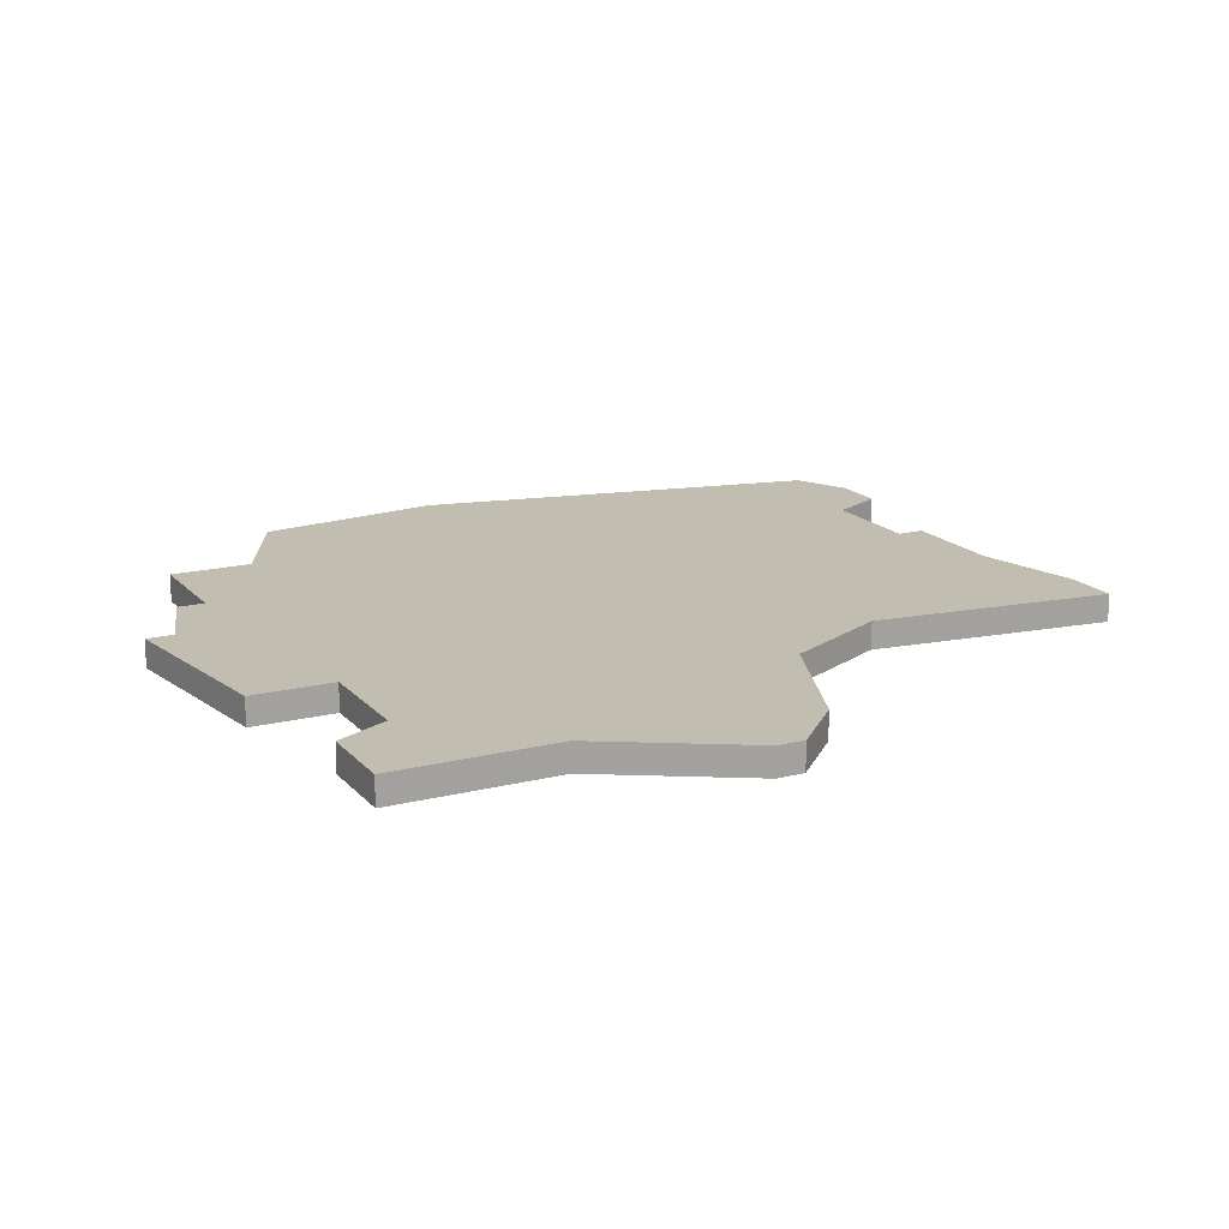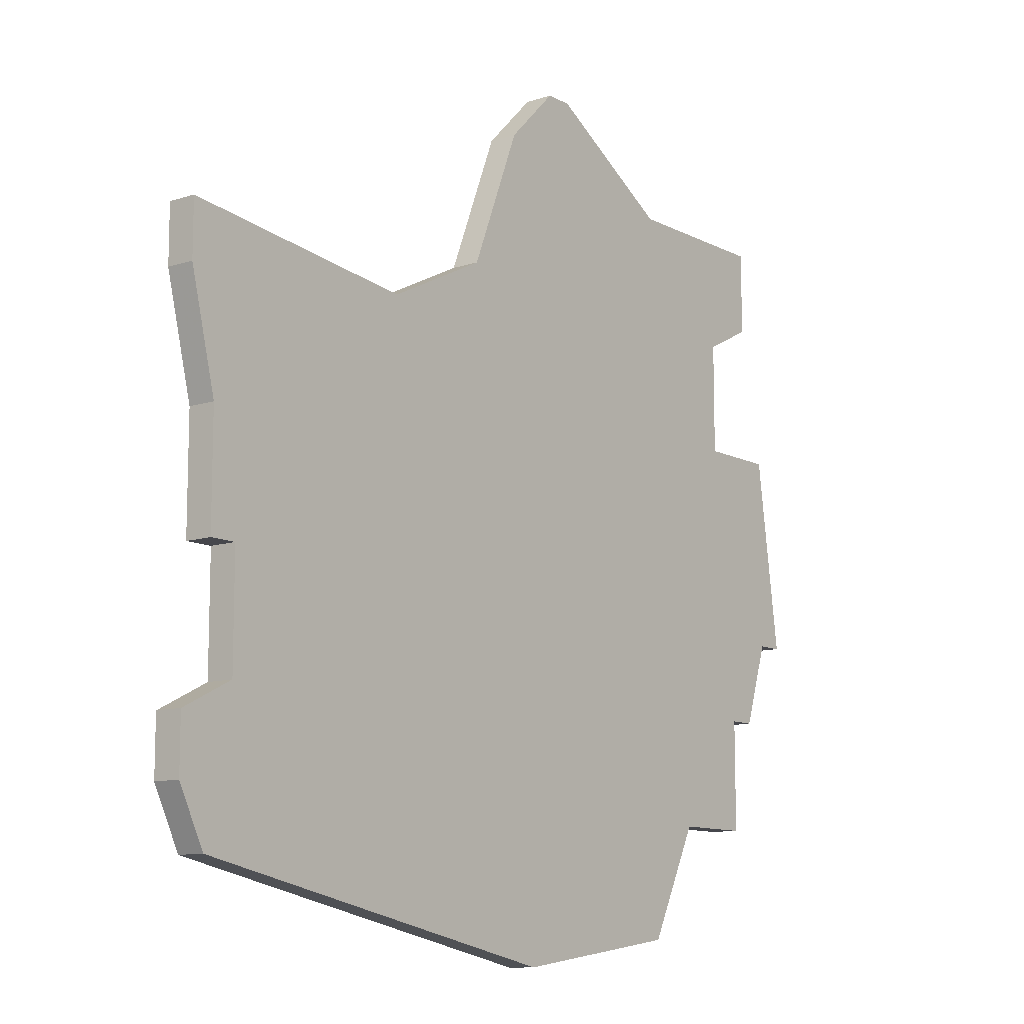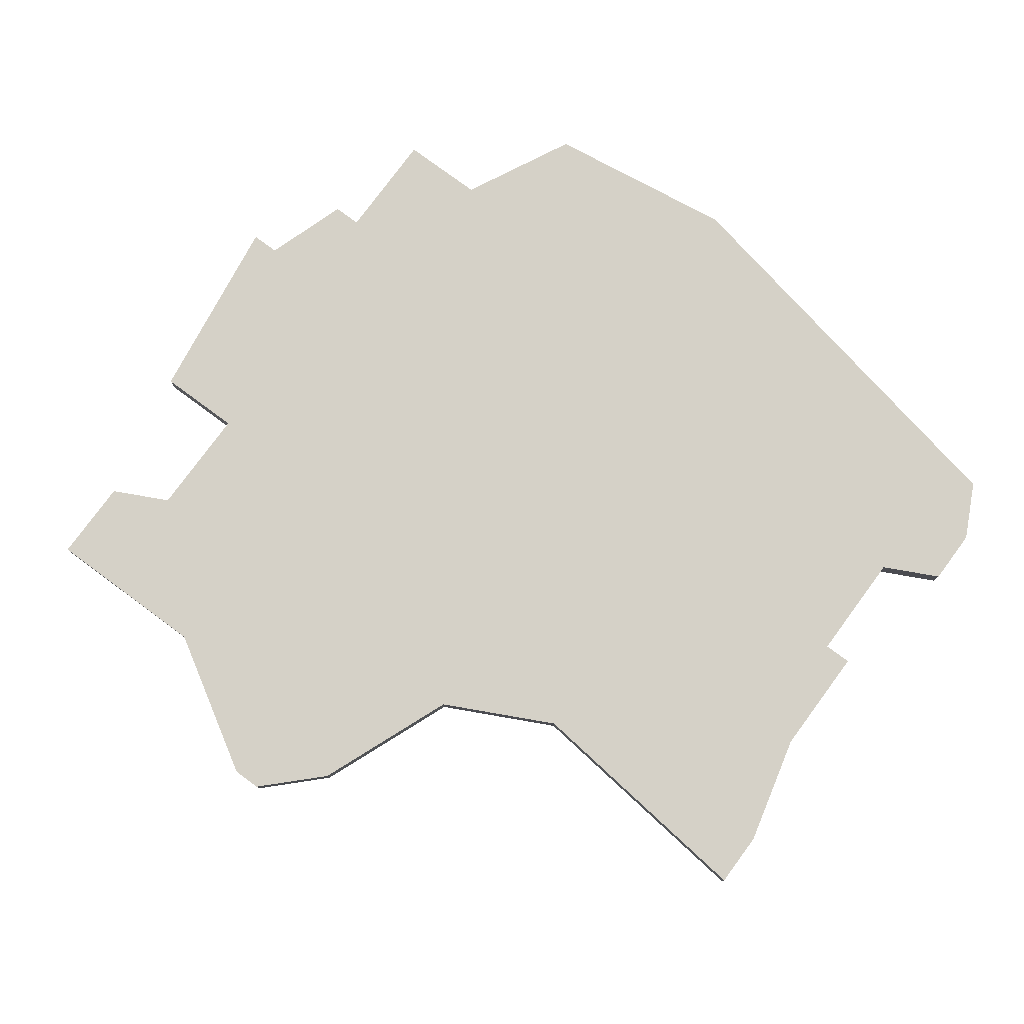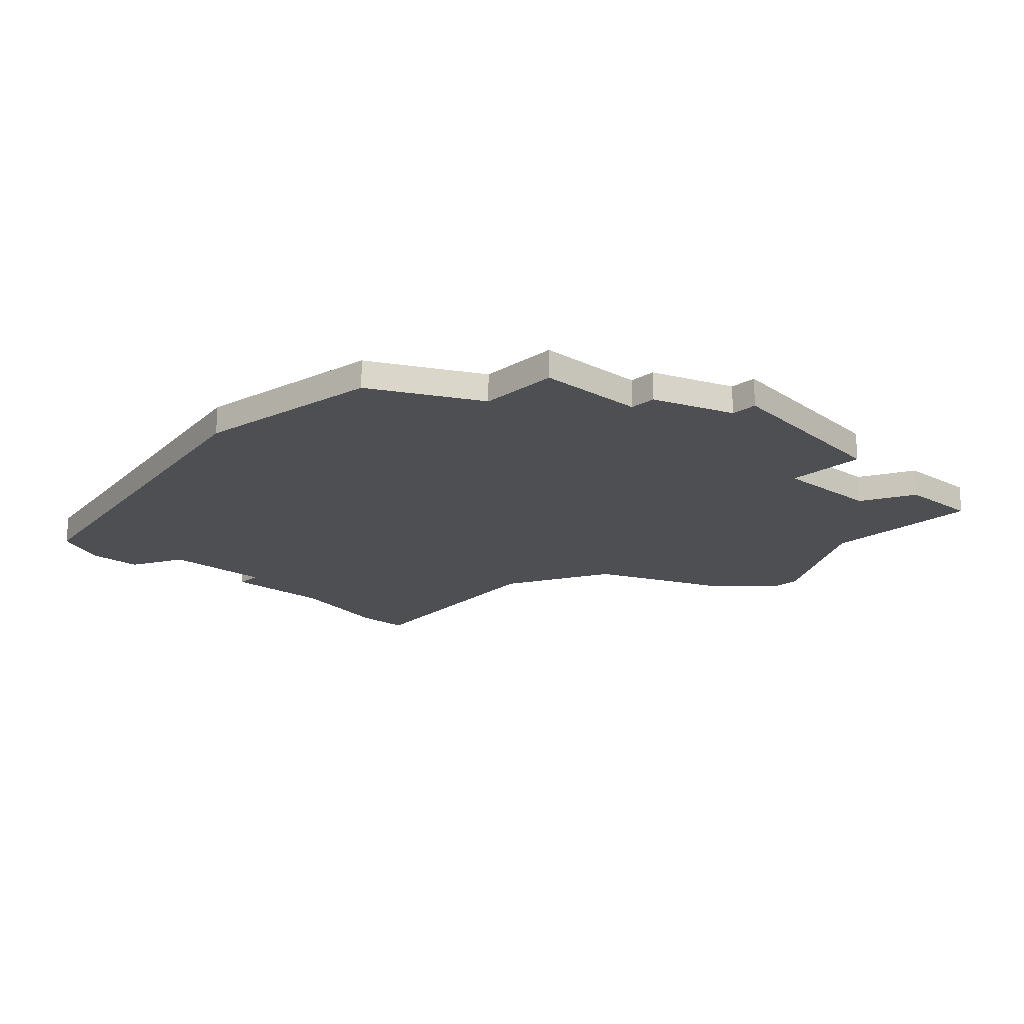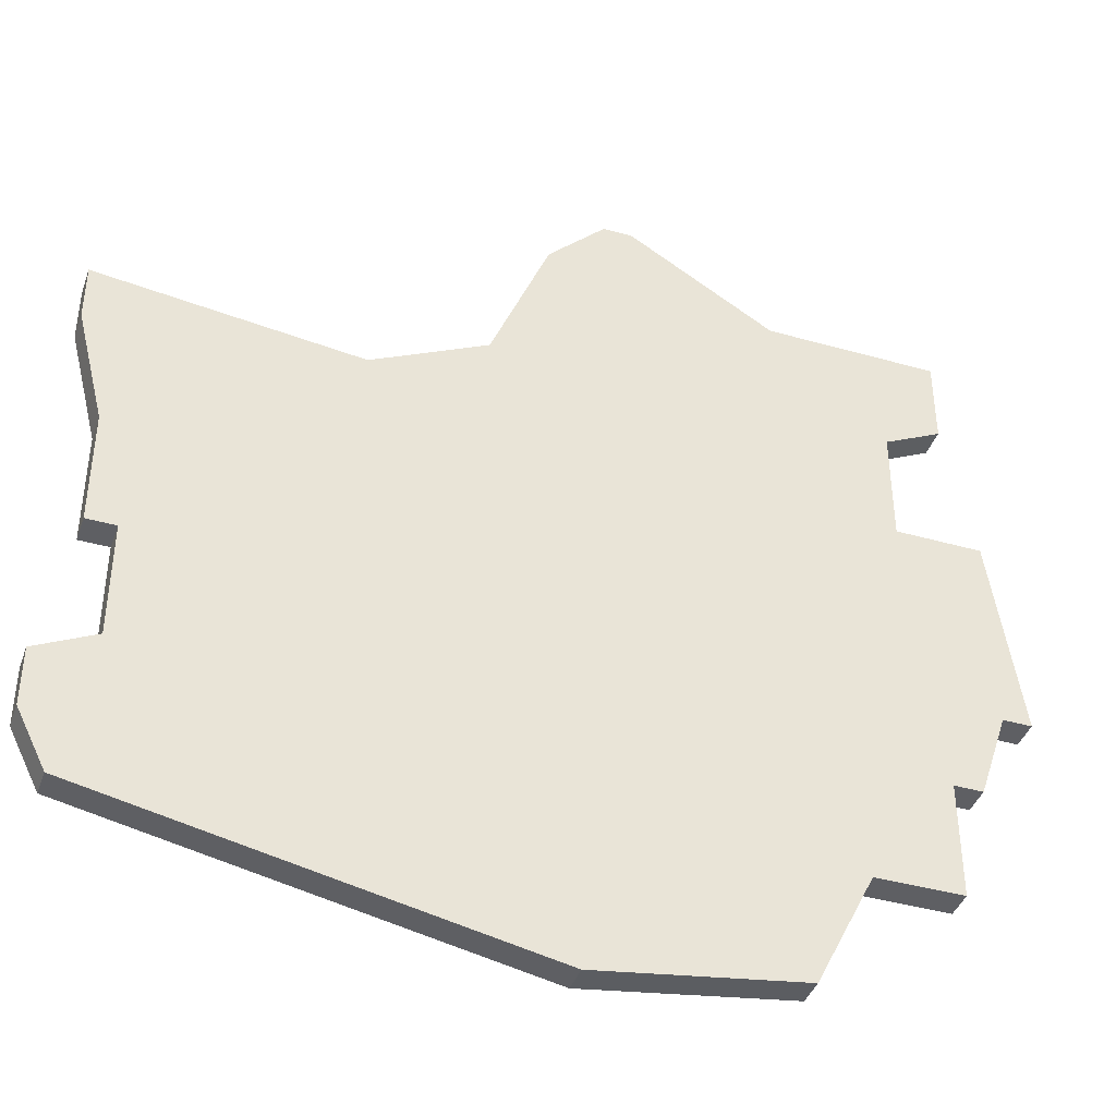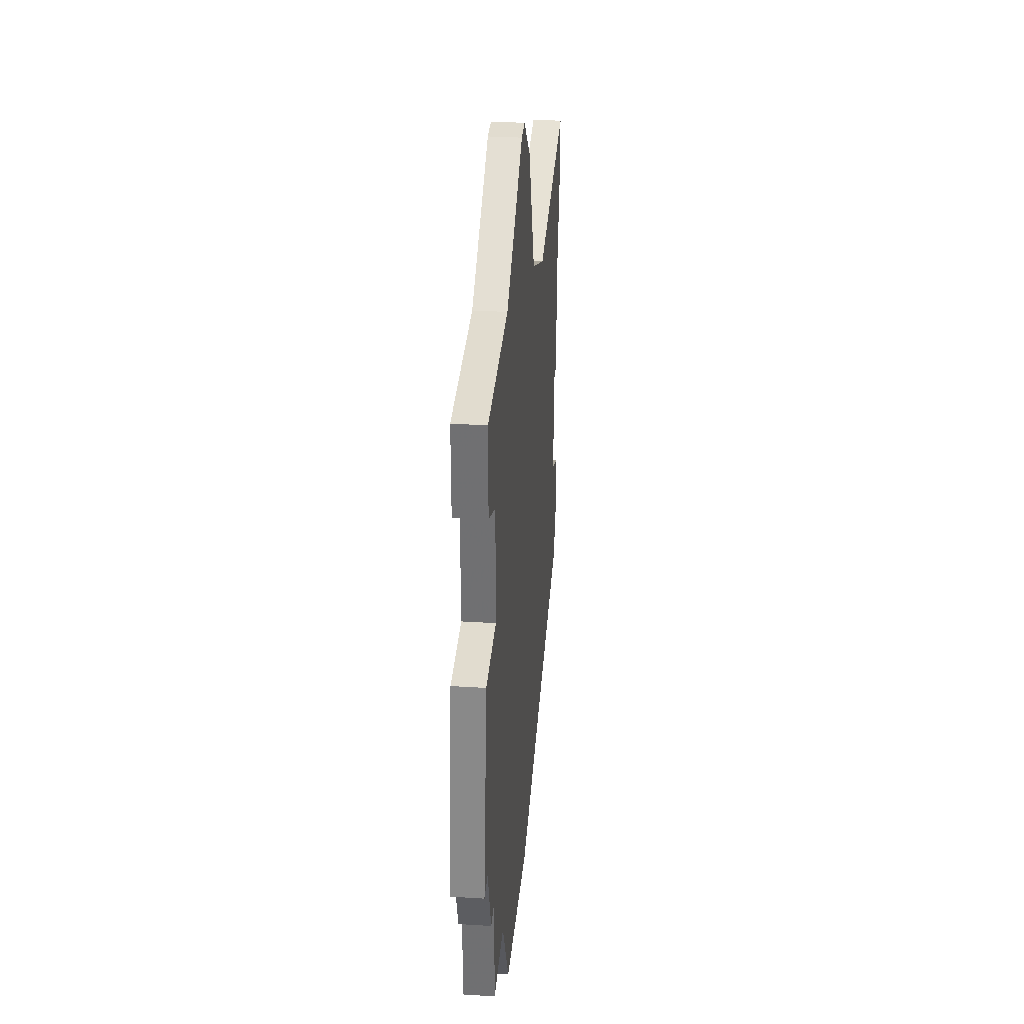
<metadata>
{"format":"obj","ext":"obj","renderer":"f3d","projection":"perspective","resolution":1024,"background":"white","views":[{"elev":16.8,"azim":153.0,"up":"+Z"},{"elev":-11.0,"azim":-51.5,"up":"+Y"},{"elev":78.7,"azim":-143.6,"up":"+Z"},{"elev":-18.1,"azim":46.9,"up":"+Z"},{"elev":-41.0,"azim":-19.0,"up":"+Y"},{"elev":34.4,"azim":94.8,"up":"+Y"}]}
</metadata>
<code>
v 3047 -1519 0
v 3047 -1519 1
v 3030 -1537 0
v 3030 -1537 1
v 3030 -1546 0
v 3030 -1546 1
v 3030 -1533 0
v 3030 -1533 1
v 3038 -1528 0
v 3038 -1528 1
v 3046 -1519 0
v 3046 -1519 1
v 3054 -1544 0
v 3054 -1544 1
v 3029 -1529 0
v 3029 -1529 1
v 3029 -1542 0
v 3029 -1542 1
v 3029 -1527 0
v 3029 -1527 1
v 3029 -1544 0
v 3029 -1544 1
v 3045 -1549 0
v 3045 -1549 1
v 3044 -1521 0
v 3044 -1521 1
v 3052 -1522 0
v 3052 -1522 1
v 3052 -1548 0
v 3052 -1548 1
v 3060 -1537 0
v 3060 -1537 1
v 3059 -1537 0
v 3059 -1537 1
v 3059 -1530 0
v 3059 -1530 1
v 3042 -1526 0
v 3042 -1526 1
v 3058 -1522 0
v 3058 -1522 1
v 3058 -1540 0
v 3058 -1540 1
v 3058 -1525 0
v 3058 -1525 1
v 3057 -1540 0
v 3057 -1540 1
v 3057 -1544 0
v 3057 -1544 1
v 3056 -1530 0
v 3056 -1530 1
v 3056 -1526 0
v 3056 -1526 1
v 3031 -1537 0
v 3031 -1537 1
v 3031 -1541 0
v 3031 -1541 1
f 55 21 17
f 5 21 55
f 53 23 55
f 5 55 23
f 7 53 3
f 53 9 23
f 9 15 19
f 7 15 9
f 53 7 9
f 25 11 1
f 37 25 27
f 37 13 9
f 23 9 13
f 45 47 13
f 13 37 49
f 33 41 45
f 35 31 33
f 49 45 13
f 33 45 49
f 1 27 25
f 27 49 37
f 51 49 27
f 51 39 43
f 27 39 51
f 35 33 49
f 29 23 13
f 18 22 56
f 56 22 6
f 56 24 54
f 24 56 6
f 4 54 8
f 24 10 54
f 20 16 10
f 10 16 8
f 10 8 54
f 2 12 26
f 28 26 38
f 10 14 38
f 14 10 24
f 14 48 46
f 50 38 14
f 46 42 34
f 34 32 36
f 14 46 50
f 50 46 34
f 26 28 2
f 38 50 28
f 28 50 52
f 44 40 52
f 52 40 28
f 50 34 36
f 14 24 30
f 12 2 11
f 11 2 1
f 26 12 25
f 25 12 11
f 38 26 37
f 37 26 25
f 10 38 9
f 9 38 37
f 20 10 19
f 19 10 9
f 16 20 15
f 15 20 19
f 8 16 7
f 7 16 15
f 4 8 3
f 3 8 7
f 54 4 53
f 53 4 3
f 56 54 55
f 55 54 53
f 18 56 17
f 17 56 55
f 22 18 21
f 21 18 17
f 6 22 5
f 5 22 21
f 24 6 23
f 23 6 5
f 30 24 29
f 29 24 23
f 14 30 13
f 13 30 29
f 48 14 47
f 47 14 13
f 46 48 45
f 45 48 47
f 42 46 41
f 41 46 45
f 34 42 33
f 33 42 41
f 32 34 31
f 31 34 33
f 36 32 35
f 35 32 31
f 50 36 49
f 49 36 35
f 52 50 51
f 51 50 49
f 44 52 43
f 43 52 51
f 40 44 39
f 39 44 43
f 2 28 1
f 1 28 27
f 28 40 27
f 27 40 39

</code>
